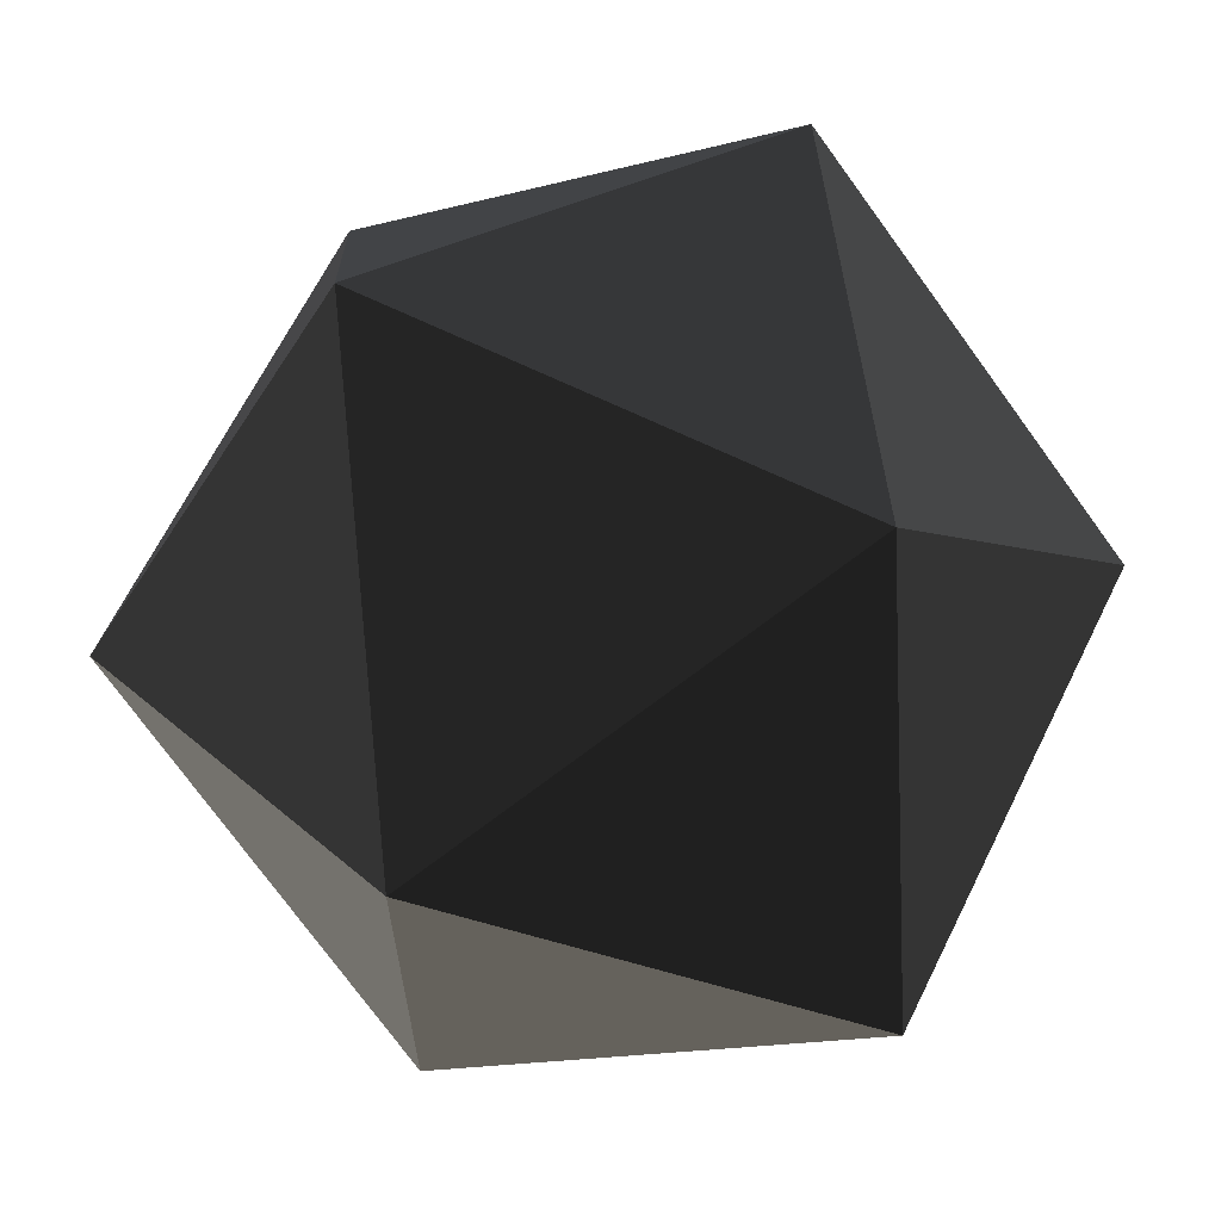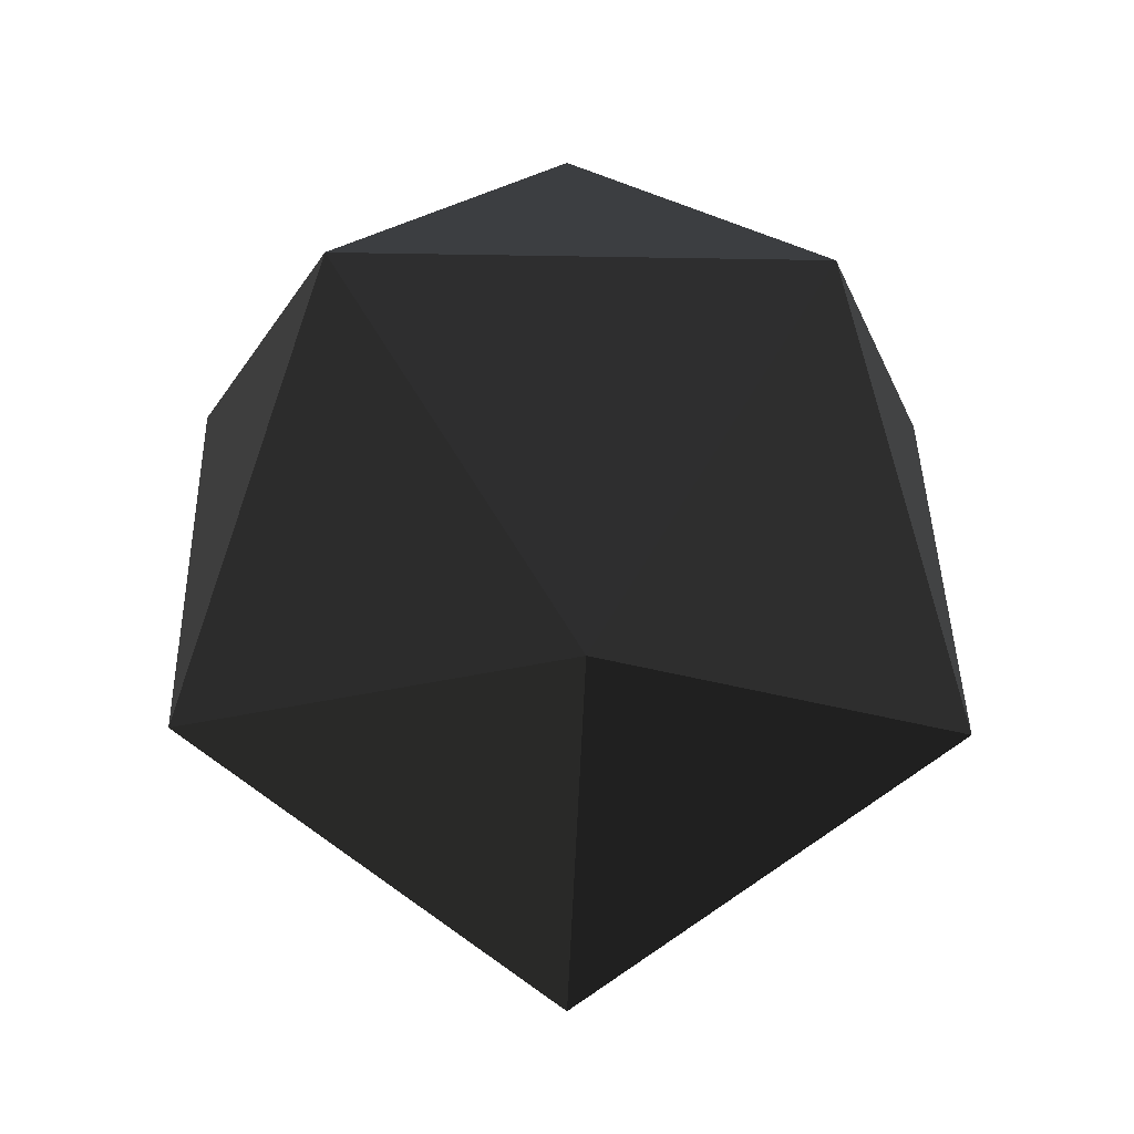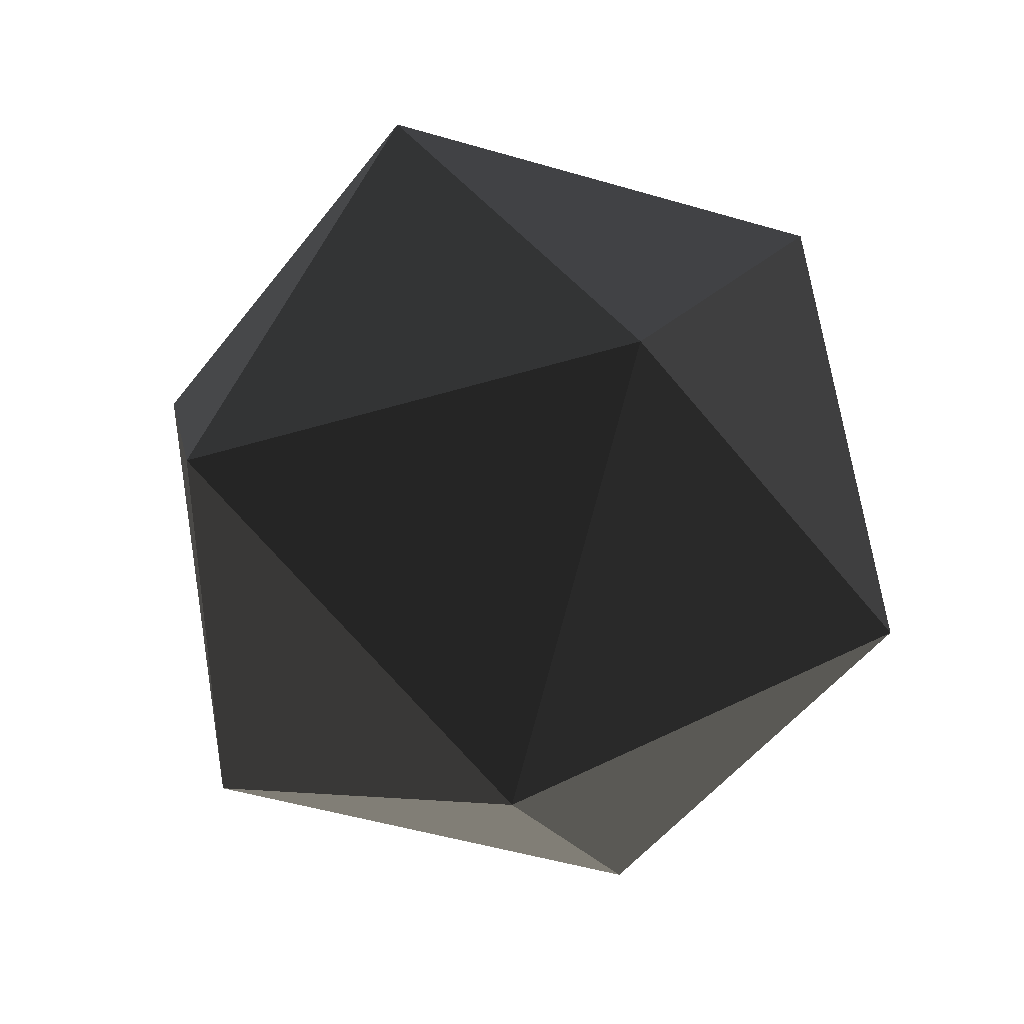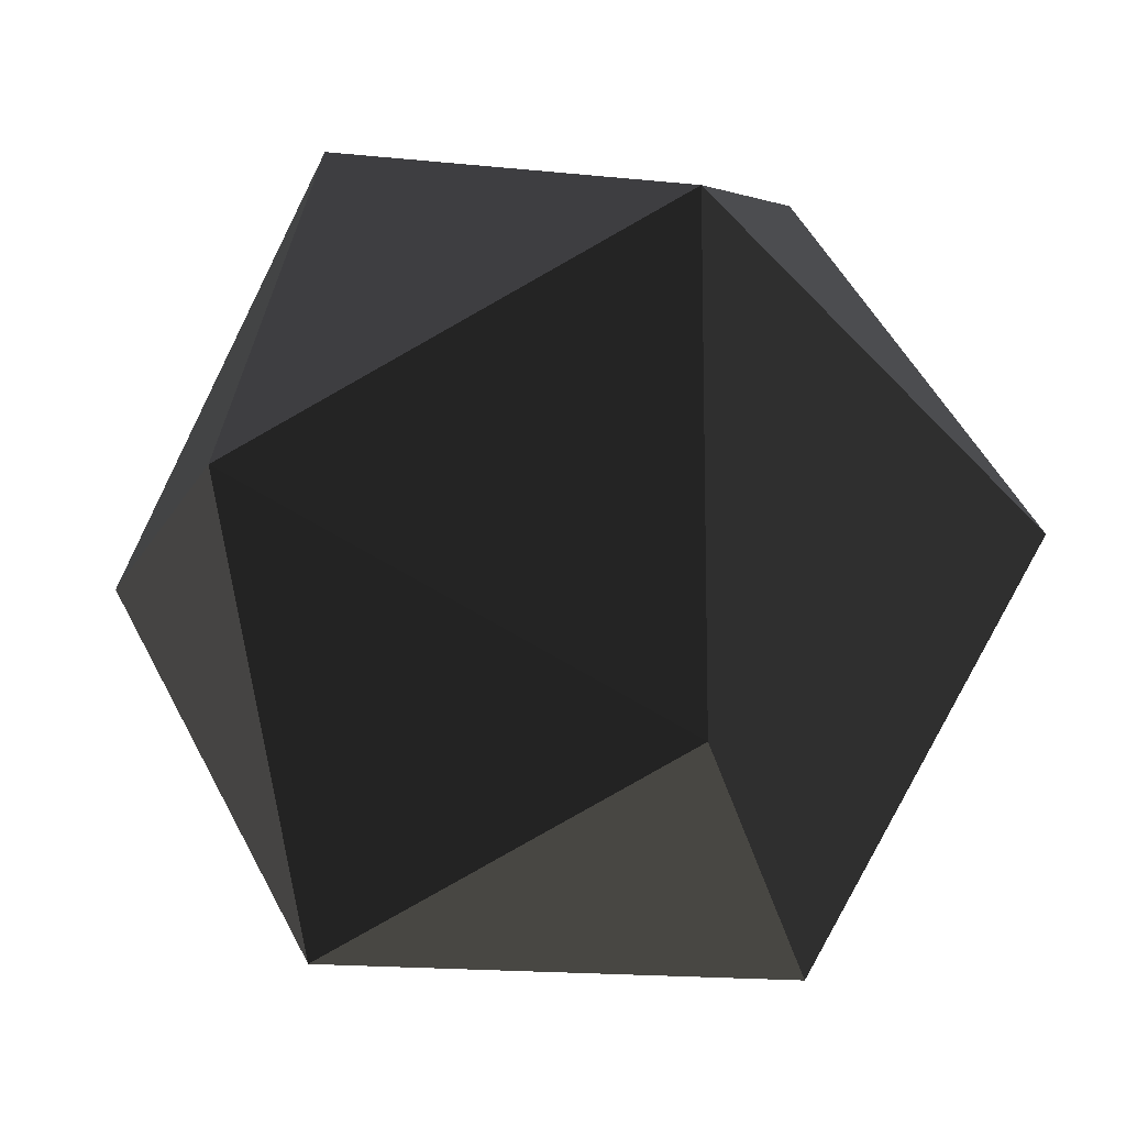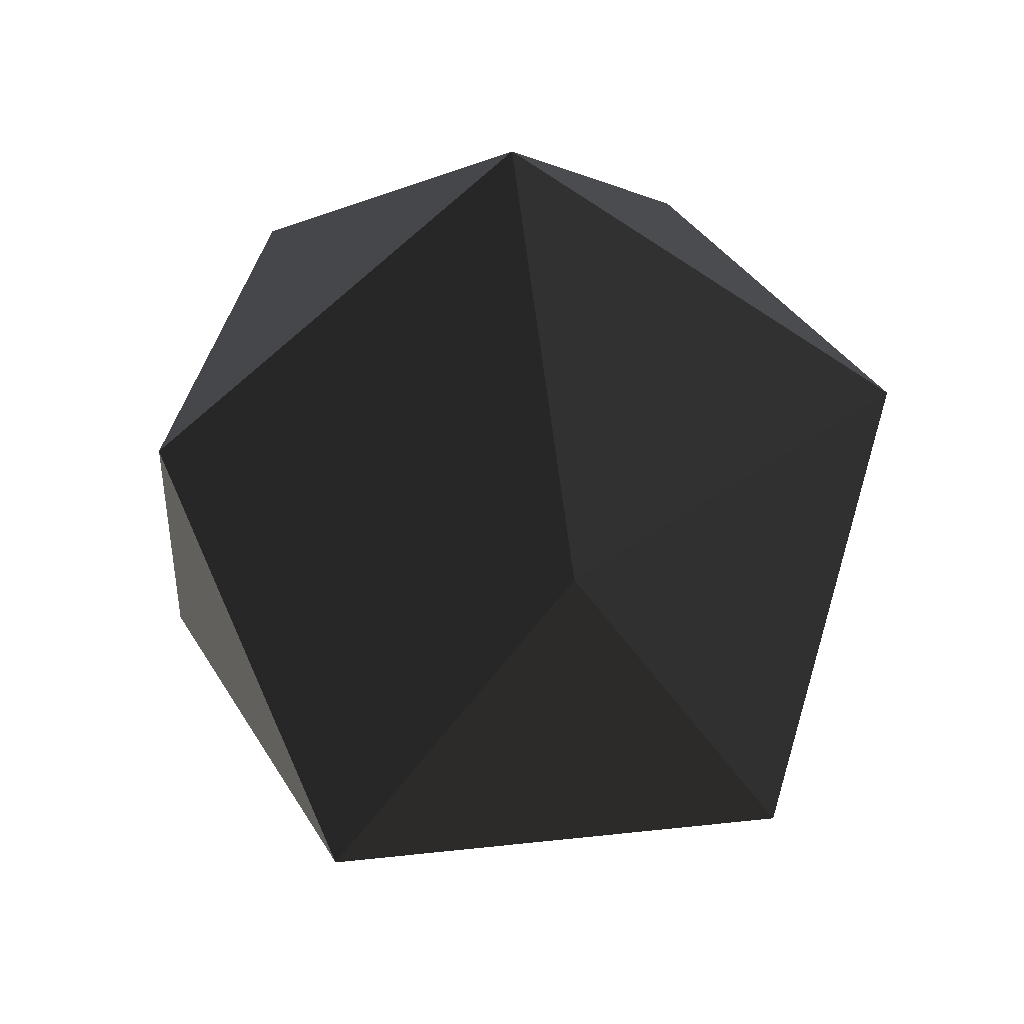
<metadata>
{"format":"obj","ext":"obj","renderer":"f3d","projection":"perspective","resolution":1024,"background":"white","views":[{"elev":65.8,"azim":-95.5,"up":"+Y"},{"elev":-16.9,"azim":-56.3,"up":"+Z"},{"elev":-50.1,"azim":-71.9,"up":"+Z"},{"elev":-13.8,"azim":-139.4,"up":"+Y"},{"elev":35.1,"azim":-26.4,"up":"+Z"}]}
</metadata>
<code>
g default
v -6.565 5.461 2.761
v -6.986 5.767 3.084
v -6.404 5.957 3.084
v -6.044 5.461 3.084
v -6.404 4.965 3.084
v -6.986 5.154 3.084
v -7.086 5.461 3.605
v -6.726 5.957 3.605
v -6.144 5.767 3.605
v -6.144 5.154 3.605
v -6.726 4.965 3.605
v -6.565 5.461 3.928
g Tutorial_AtomAnt
f 1 3 2
f 1 4 3
f 1 5 4
f 1 6 5
f 1 2 6
f 2 3 8
f 3 4 9
f 4 5 10
f 5 6 11
f 6 2 7
f 2 8 7
f 3 9 8
f 4 10 9
f 5 11 10
f 6 7 11
f 7 8 12
f 8 9 12
f 9 10 12
f 10 11 12
f 11 7 12

</code>
